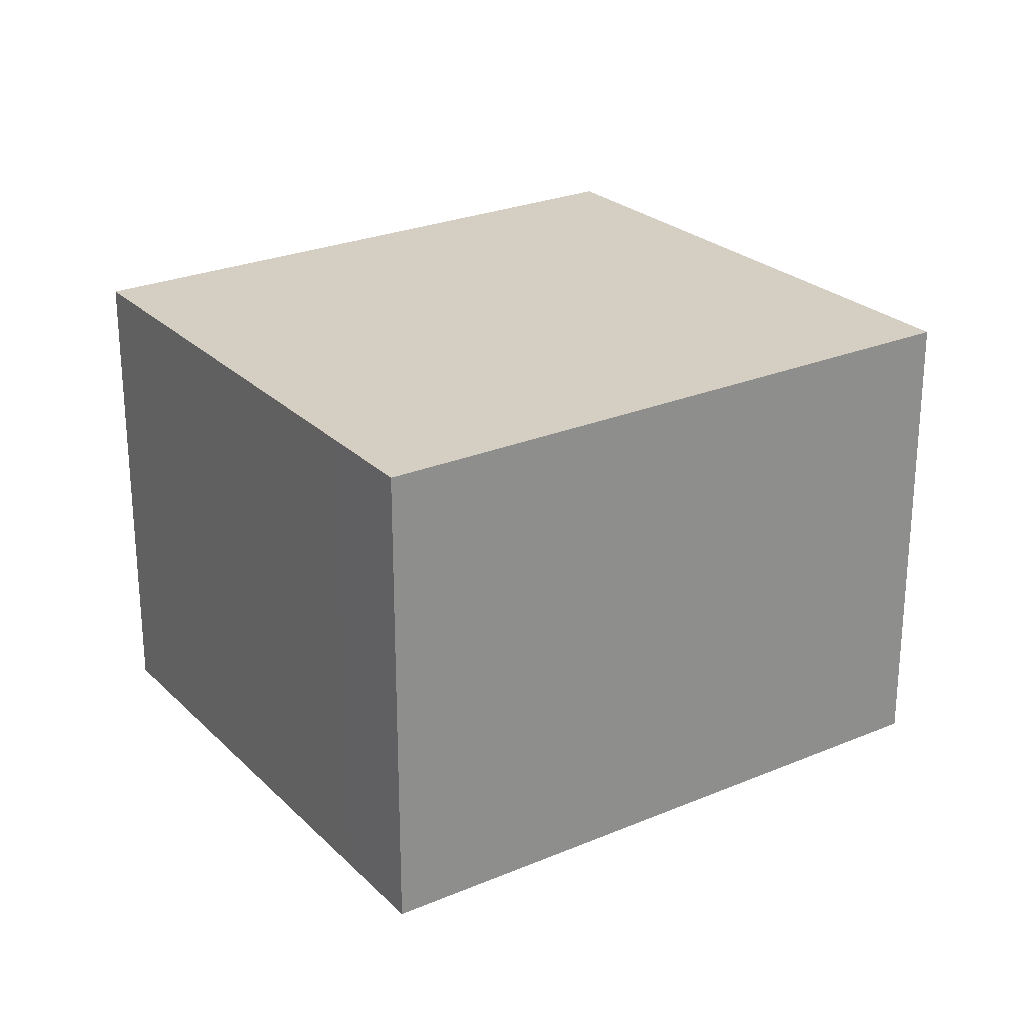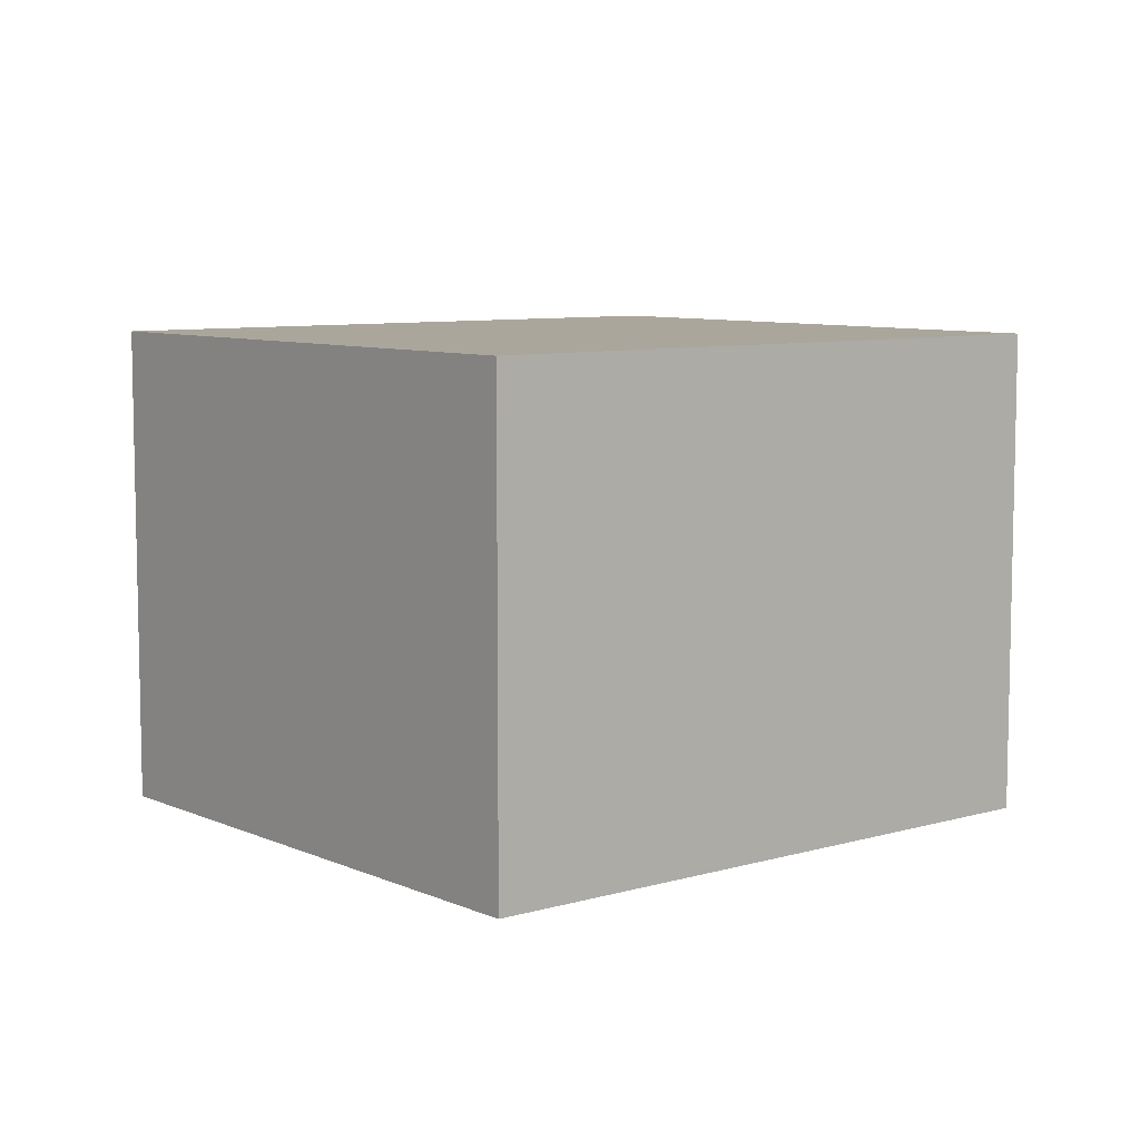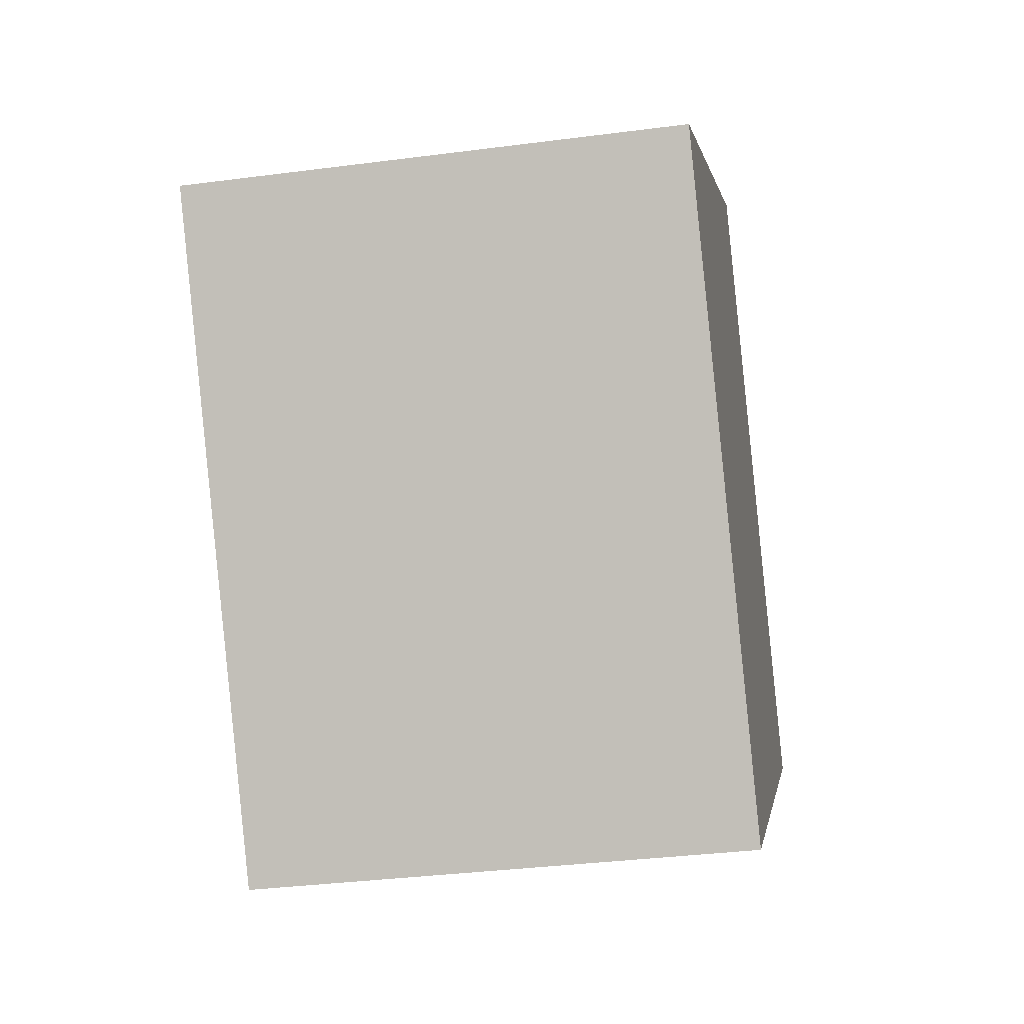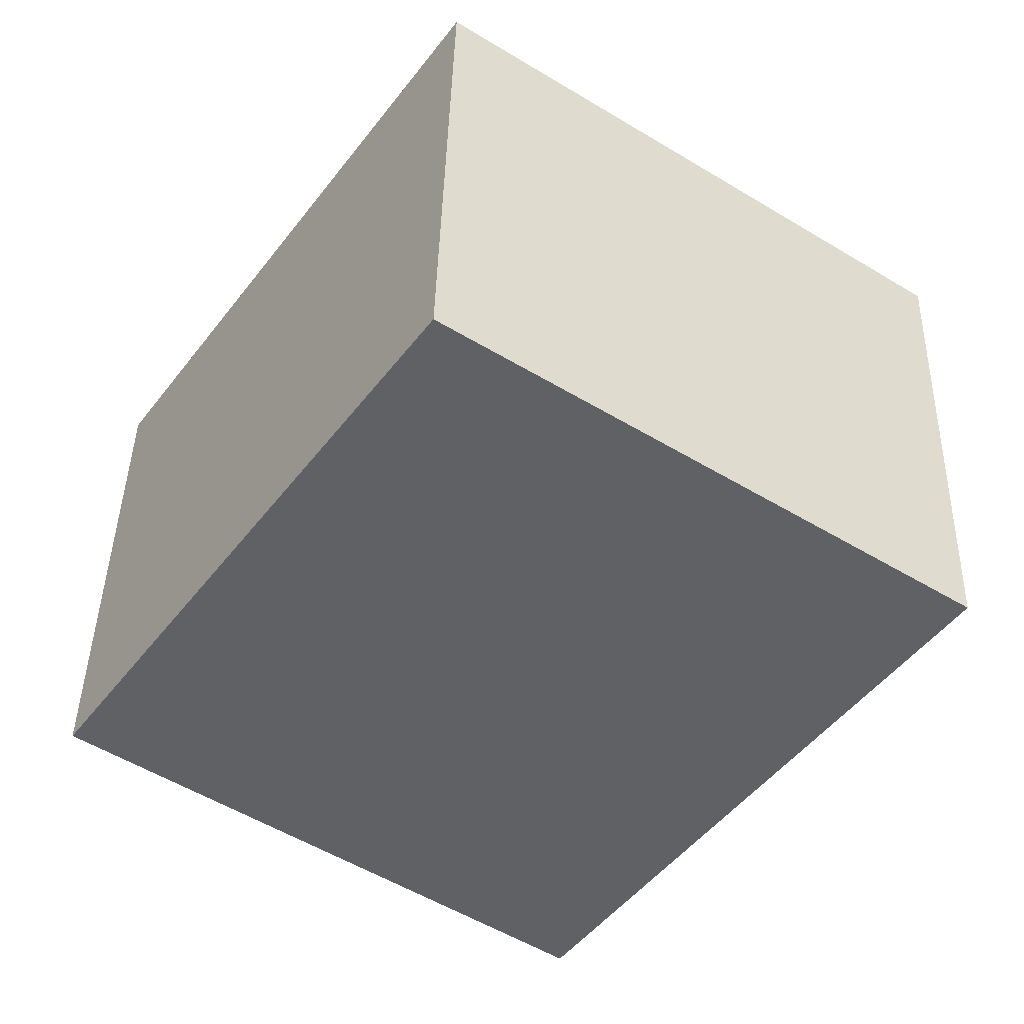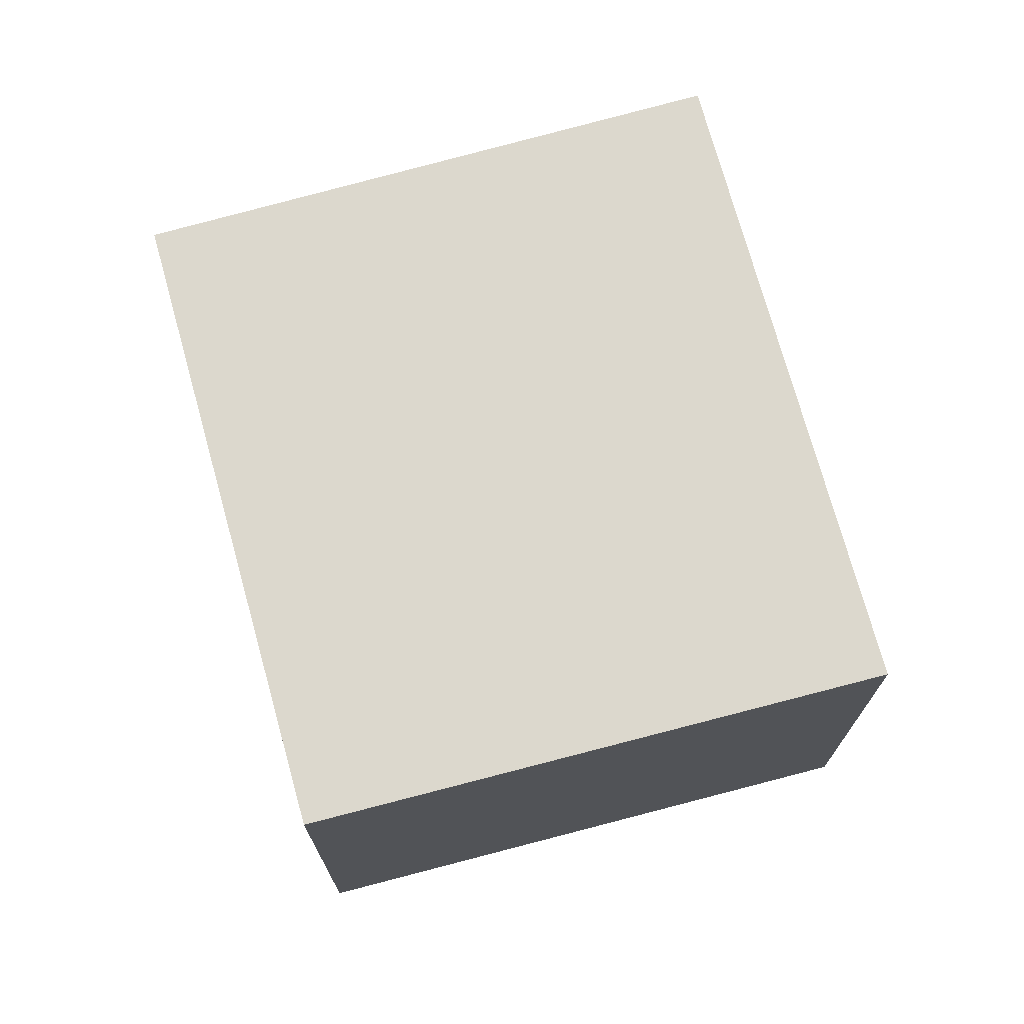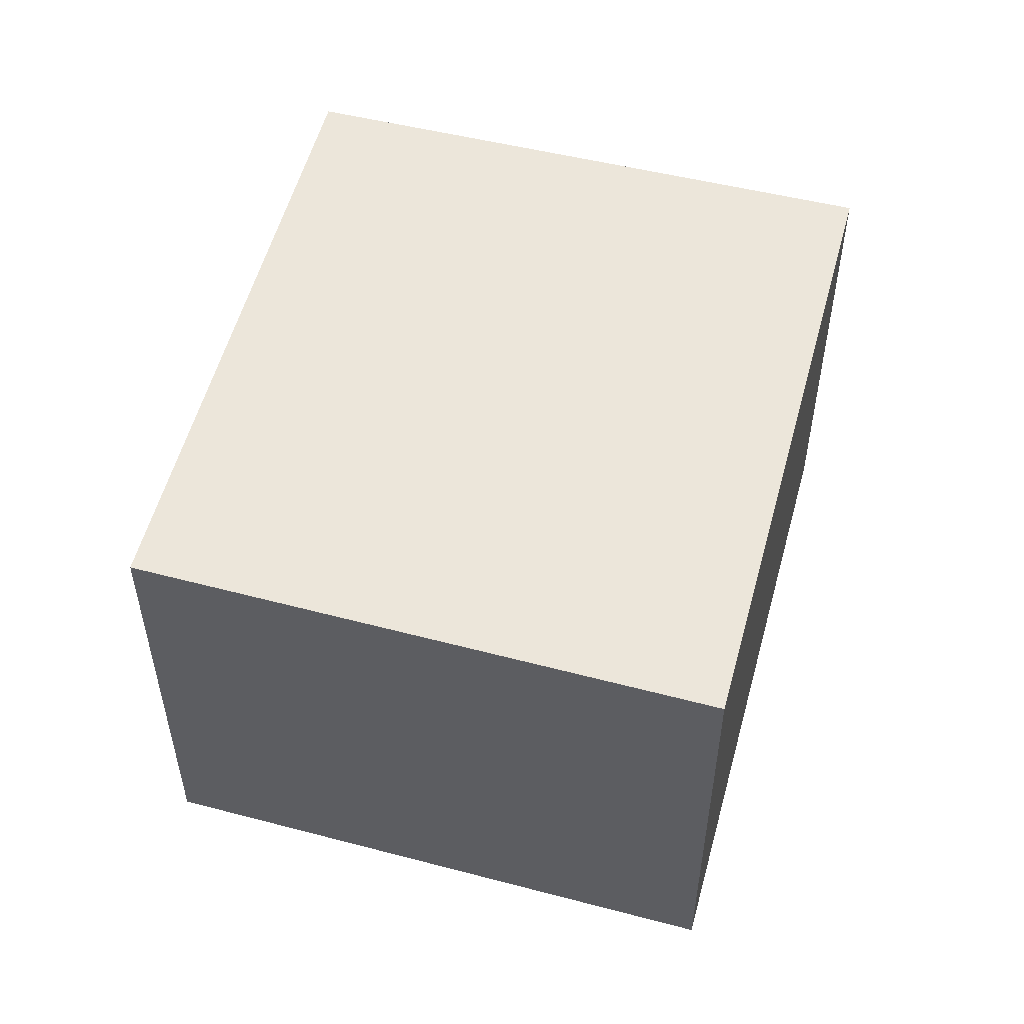
<metadata>
{"format":"obj","ext":"obj","renderer":"f3d","projection":"perspective","resolution":1024,"background":"white","views":[{"elev":25.4,"azim":90.4,"up":"+Y"},{"elev":7.9,"azim":-94.3,"up":"+Y"},{"elev":-34.4,"azim":100.0,"up":"+Z"},{"elev":42.4,"azim":1.4,"up":"+Z"},{"elev":72.6,"azim":19.3,"up":"+Y"},{"elev":54.4,"azim":49.6,"up":"+Y"}]}
</metadata>
<code>
v  0.132 8.4 -0.093
v  8.754 8.4 -5.845
v  8.609 8.4 -6.056
v  15.16 8.4 3.482
v  15.18 8.4 3.514
v  13.65 8.4 4.543
v  6.523 8.4 9.338
v  0 8.4 5.144e-16
v  0.071 8.4 0.102
v  0 0 0
v  6.523 -5.718e-16 9.338
v  0.071 -6.246e-18 0.102
v  13.65 -2.782e-16 4.543
v  15.18 -2.152e-16 3.514
v  15.16 -2.132e-16 3.482
v  8.754 3.579e-16 -5.845
v  8.609 3.708e-16 -6.056
v  0.132 5.695e-18 -0.093
g defaultobject
f 1 2 3
f 2 1 4
f 4 1 5
f 5 1 6
f 6 1 7
f 7 1 8
f 7 8 9
f 10 9 8
f 9 10 7
f 7 10 11
f 11 10 12
f 11 6 7
f 6 11 13
f 6 13 5
f 5 13 14
f 14 4 5
f 4 14 2
f 2 14 15
f 2 15 16
f 2 16 3
f 3 16 17
f 1 10 8
f 10 1 3
f 10 3 18
f 18 3 17
f 13 15 14
f 15 13 16
f 16 13 11
f 16 11 12
f 16 12 17
f 17 12 18
f 18 12 10

</code>
